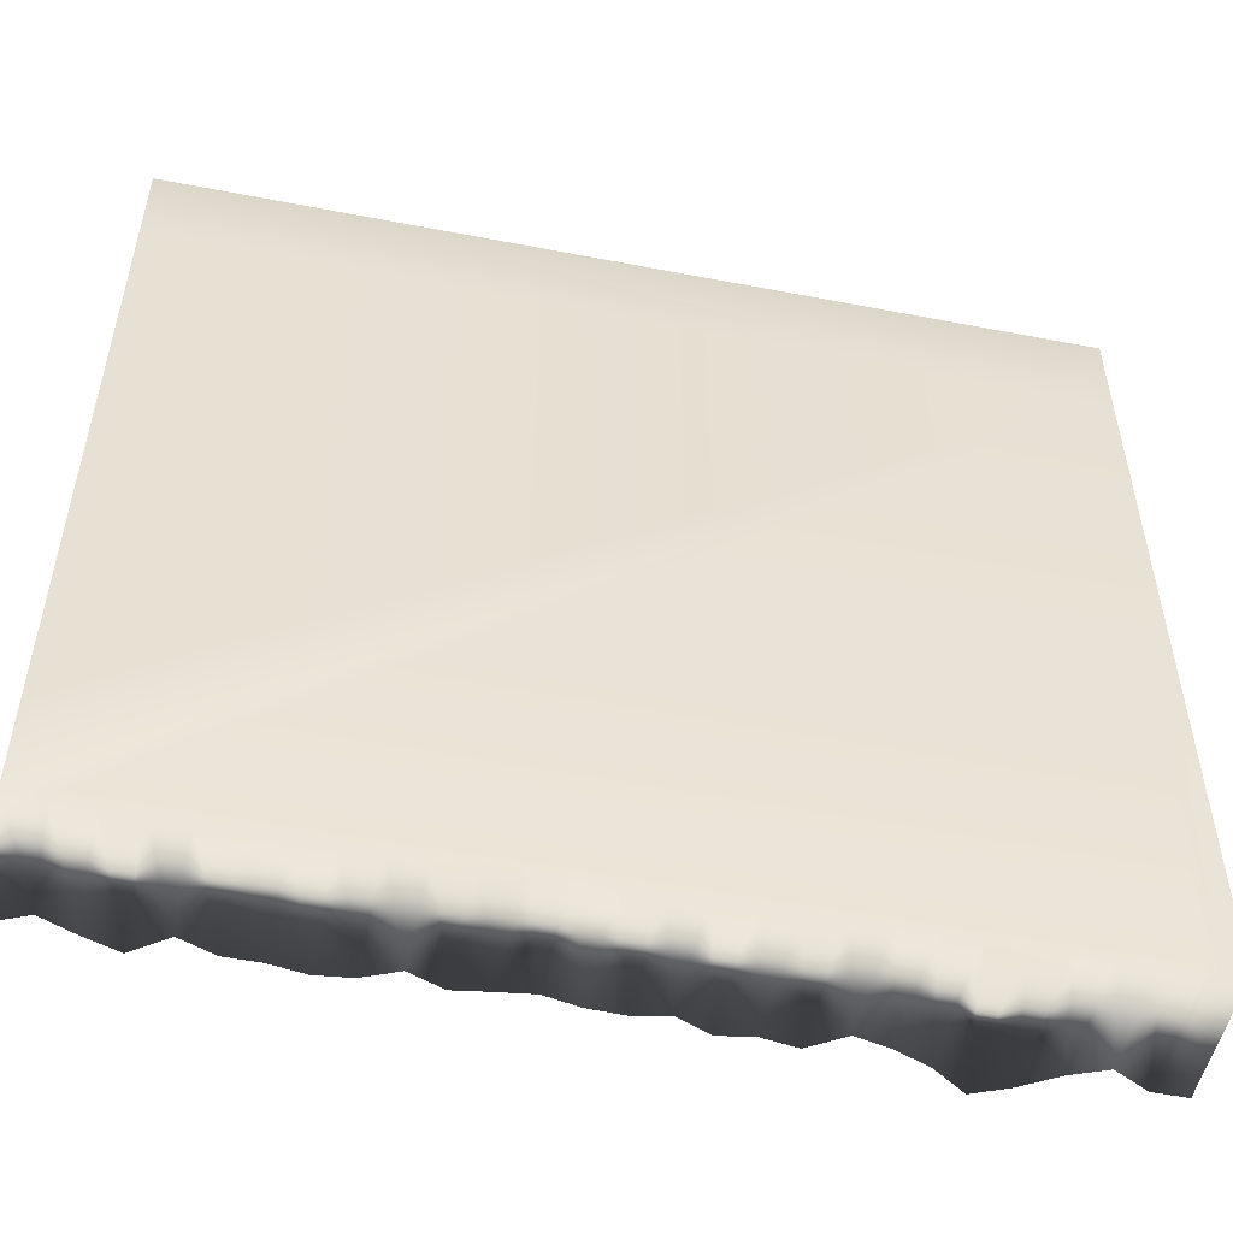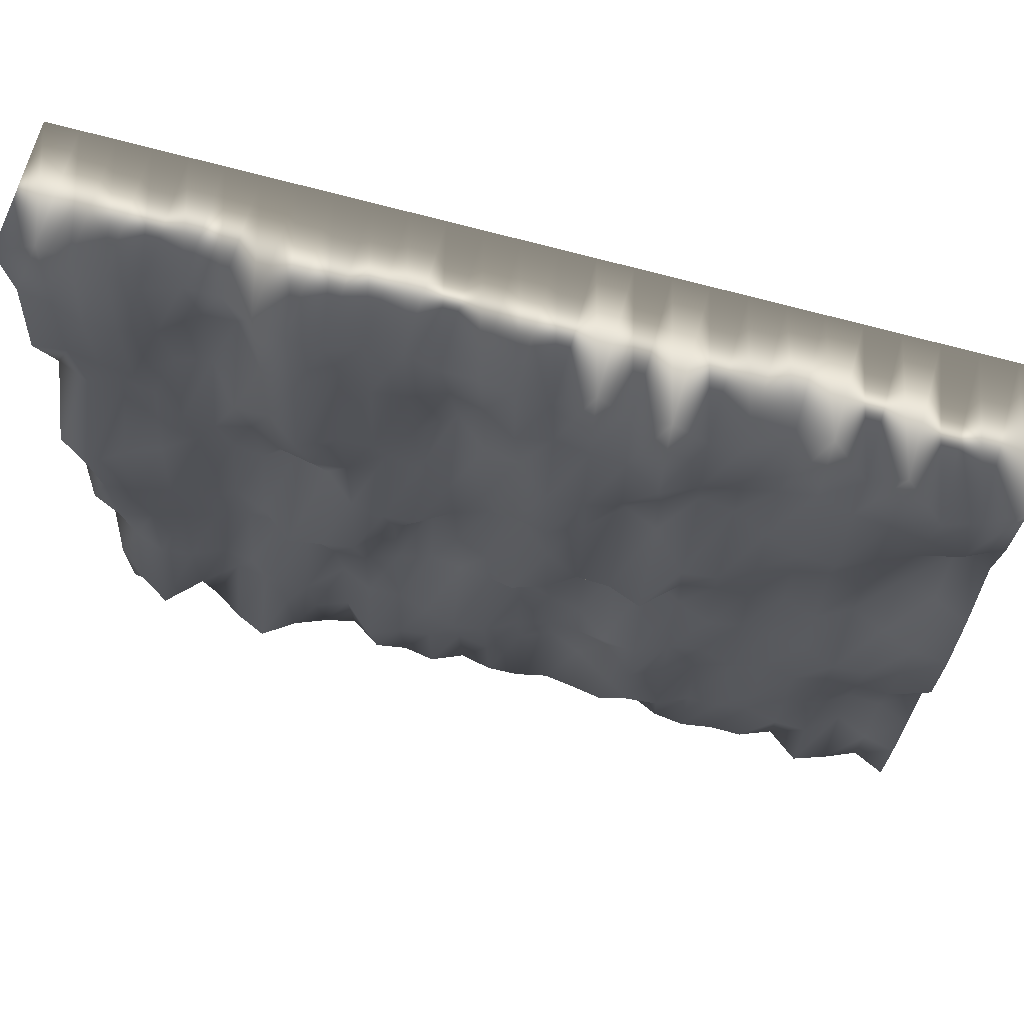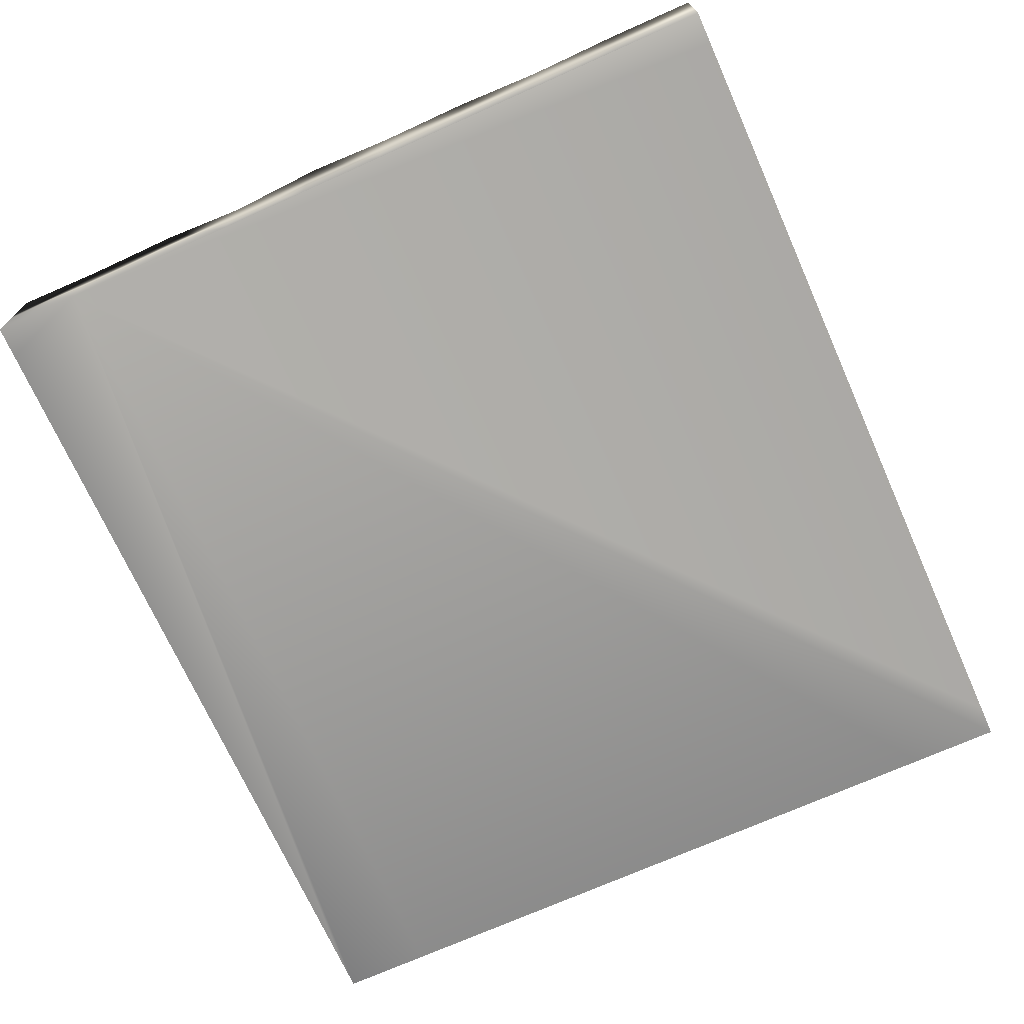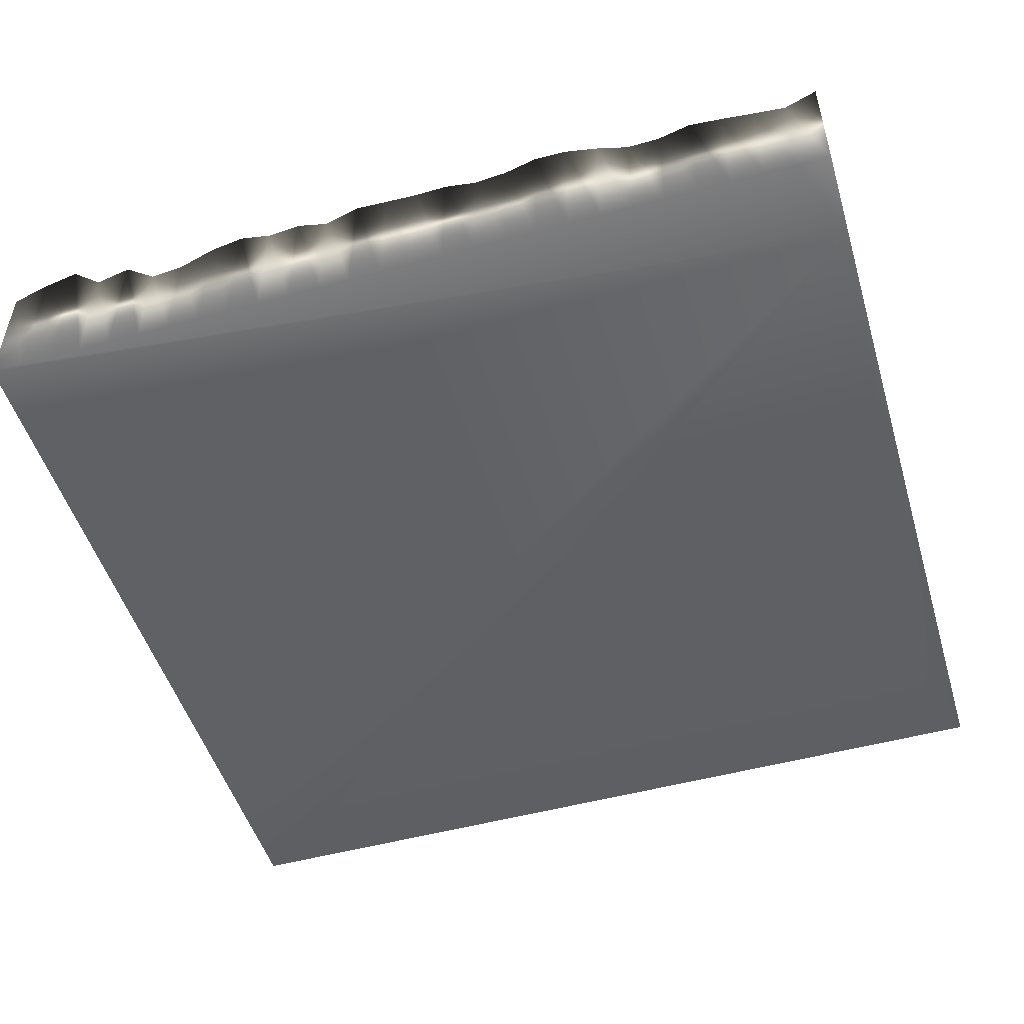
<metadata>
{"format":"obj","ext":"obj","renderer":"f3d","projection":"perspective","resolution":1024,"background":"white","views":[{"elev":-51.6,"azim":-11.8,"up":"+Z"},{"elev":69.1,"azim":-164.5,"up":"+Z"},{"elev":-71.4,"azim":114.1,"up":"+Y"},{"elev":-50.4,"azim":16.7,"up":"+Y"}]}
</metadata>
<code>
o Cube
v -0.9463 0.2583 0.8218
v -0.9463 0.538 0.8218
v -0.9463 0.2583 -0.9202
v -0.9463 0.538 -0.9202
v 0.9463 0.2583 0.8218
v 0.9463 0.538 0.8218
v 0.9463 0.2583 -0.9202
v 0.9463 0.538 -0.9202
v 0.3154 0.2583 -0.9202
v -0.3154 0.2583 -0.9202
v -0.3154 0.5108 -0.9202
v 0.3154 0.5538 -0.9202
v -0.3154 0.2583 0.8218
v 0.3154 0.2583 0.8218
v 0.3154 0.5647 0.8218
v -0.3154 0.5362 0.8218
v -0.9463 0.2583 -0.7267
v -0.9463 0.2583 -0.5331
v -0.9463 0.2583 -0.3396
v -0.9463 0.2583 -0.146
v -0.9463 0.2583 0.04756
v -0.9463 0.2583 0.2411
v -0.9463 0.2583 0.4347
v -0.9463 0.2583 0.6282
v -0.9463 0.5303 0.6282
v -0.9463 0.4976 0.4347
v -0.9463 0.5407 0.2411
v -0.9463 0.5669 0.04756
v -0.9463 0.5683 -0.146
v -0.9463 0.5116 -0.3396
v -0.9463 0.5241 -0.5331
v -0.9463 0.5363 -0.7267
v -0.3855 0.2583 -0.9202
v -0.4556 0.2583 -0.9202
v -0.5257 0.2583 -0.9202
v -0.5958 0.2583 -0.9202
v -0.6659 0.2583 -0.9202
v -0.736 0.2583 -0.9202
v -0.8061 0.2583 -0.9202
v -0.8762 0.2583 -0.9202
v 0.3855 0.5091 -0.9202
v 0.4556 0.5261 -0.9202
v 0.5257 0.5538 -0.9202
v 0.5958 0.6019 -0.9202
v 0.6659 0.5715 -0.9202
v 0.736 0.5285 -0.9202
v 0.8061 0.4998 -0.9202
v 0.8762 0.5372 -0.9202
v 0.9463 0.2583 0.6282
v 0.9463 0.2583 0.4347
v 0.9463 0.2583 0.2411
v 0.9463 0.2583 0.04756
v 0.9463 0.2583 -0.146
v 0.9463 0.2583 -0.3396
v 0.9463 0.2583 -0.5331
v 0.9463 0.2583 -0.7267
v 0.9463 0.5425 -0.7267
v 0.9463 0.5099 -0.5331
v 0.9463 0.5545 -0.3396
v 0.9463 0.5334 -0.146
v 0.9463 0.5791 0.04756
v 0.9463 0.4849 0.2411
v 0.9463 0.5422 0.4347
v 0.9463 0.516 0.6282
v 0.3855 0.2583 0.8218
v 0.4556 0.2583 0.8218
v 0.5257 0.2583 0.8218
v 0.5958 0.2583 0.8218
v 0.6659 0.2583 0.8218
v 0.736 0.2583 0.8218
v 0.8061 0.2583 0.8218
v 0.8762 0.2583 0.8218
v -0.3855 0.5555 0.8218
v -0.4556 0.538 0.8218
v -0.5257 0.499 0.8218
v -0.5958 0.4902 0.8218
v -0.6659 0.5515 0.8218
v -0.736 0.5278 0.8218
v -0.8061 0.5947 0.8218
v -0.8762 0.5726 0.8218
v 0.8762 0.2583 -0.9202
v 0.8061 0.2583 -0.9202
v 0.736 0.2583 -0.9202
v 0.6659 0.2583 -0.9202
v 0.5958 0.2583 -0.9202
v 0.5257 0.2583 -0.9202
v 0.4556 0.2583 -0.9202
v 0.3855 0.2583 -0.9202
v 0.2453 0.2583 -0.9202
v 0.1752 0.2583 -0.9202
v 0.1051 0.2583 -0.9202
v 0.03505 0.2583 -0.9202
v -0.03505 0.2583 -0.9202
v -0.1051 0.2583 -0.9202
v -0.1752 0.2583 -0.9202
v -0.2453 0.2583 -0.9202
v -0.8762 0.5066 -0.9202
v -0.8061 0.5364 -0.9202
v -0.736 0.5605 -0.9202
v -0.6659 0.5095 -0.9202
v -0.5958 0.5373 -0.9202
v -0.5257 0.5375 -0.9202
v -0.4556 0.5489 -0.9202
v -0.3855 0.5412 -0.9202
v -0.2453 0.5387 -0.9202
v -0.1752 0.5279 -0.9202
v -0.1051 0.5189 -0.9202
v -0.03505 0.5342 -0.9202
v 0.03505 0.5371 -0.9202
v 0.1051 0.5233 -0.9202
v 0.1752 0.5532 -0.9202
v 0.2453 0.5421 -0.9202
v -0.8762 0.2583 0.8218
v -0.8061 0.2583 0.8218
v -0.736 0.2583 0.8218
v -0.6659 0.2583 0.8218
v -0.5958 0.2583 0.8218
v -0.5257 0.2583 0.8218
v -0.4556 0.2583 0.8218
v -0.3855 0.2583 0.8218
v -0.2453 0.2583 0.8218
v -0.1752 0.2583 0.8218
v -0.1051 0.2583 0.8218
v -0.03505 0.2583 0.8218
v 0.03505 0.2583 0.8218
v 0.1051 0.2583 0.8218
v 0.1752 0.2583 0.8218
v 0.2453 0.2583 0.8218
v 0.8762 0.5027 0.8218
v 0.8061 0.5135 0.8218
v 0.736 0.5259 0.8218
v 0.6659 0.5359 0.8218
v 0.5958 0.5119 0.8218
v 0.5257 0.5104 0.8218
v 0.4556 0.5405 0.8218
v 0.3855 0.5619 0.8218
v 0.2453 0.5385 0.8218
v 0.1752 0.5304 0.8218
v 0.1051 0.5466 0.8218
v 0.03505 0.5444 0.8218
v -0.03505 0.5491 0.8218
v -0.1051 0.554 0.8218
v -0.1752 0.5212 0.8218
v -0.2453 0.5453 0.8218
v 0.3154 0.5892 -0.7267
v 0.3154 0.5414 -0.5331
v 0.3154 0.5357 -0.3396
v 0.3154 0.5828 -0.146
v 0.3154 0.5563 0.04756
v 0.3154 0.5534 0.2411
v 0.3154 0.5724 0.4347
v 0.3154 0.5153 0.6282
v -0.3154 0.5799 -0.7267
v -0.3154 0.5824 -0.5331
v -0.3154 0.585 -0.3396
v -0.3154 0.4765 -0.146
v -0.3154 0.6136 0.04756
v -0.3154 0.5147 0.2411
v -0.3154 0.5281 0.4347
v -0.3154 0.592 0.6282
v 0.2453 0.5616 -0.7267
v 0.2453 0.5371 -0.5331
v 0.2453 0.5124 -0.3396
v 0.2453 0.5147 -0.146
v 0.2453 0.5657 0.04756
v 0.2453 0.5049 0.2411
v 0.2453 0.5676 0.4347
v 0.2453 0.5397 0.6282
v 0.1752 0.5518 -0.7267
v 0.1752 0.5561 -0.5331
v 0.1752 0.4924 -0.3396
v 0.1752 0.4519 -0.146
v 0.1752 0.5596 0.04756
v 0.1752 0.5165 0.2411
v 0.1752 0.515 0.4347
v 0.1752 0.5292 0.6282
v 0.1051 0.5353 -0.7267
v 0.1051 0.5773 -0.5331
v 0.1051 0.4999 -0.3396
v 0.1051 0.5052 -0.146
v 0.1051 0.5173 0.04756
v 0.1051 0.5379 0.2411
v 0.1051 0.4611 0.4347
v 0.1051 0.5029 0.6282
v 0.03505 0.5467 -0.7267
v 0.03505 0.566 -0.5331
v 0.03505 0.507 -0.3396
v 0.03505 0.5274 -0.146
v 0.03505 0.4952 0.04756
v 0.03505 0.5374 0.2411
v 0.03505 0.5193 0.4347
v 0.03505 0.5185 0.6282
v -0.03505 0.4968 -0.7267
v -0.03505 0.5295 -0.5331
v -0.03505 0.4897 -0.3396
v -0.03505 0.58 -0.146
v -0.03505 0.5001 0.04756
v -0.03505 0.566 0.2411
v -0.03505 0.5263 0.4347
v -0.03505 0.5583 0.6282
v -0.1051 0.4696 -0.7267
v -0.1051 0.5088 -0.5331
v -0.1051 0.5139 -0.3396
v -0.1051 0.5576 -0.146
v -0.1051 0.5549 0.04756
v -0.1051 0.5804 0.2411
v -0.1051 0.5833 0.4347
v -0.1051 0.541 0.6282
v -0.1752 0.498 -0.7267
v -0.1752 0.5108 -0.5331
v -0.1752 0.5254 -0.3396
v -0.1752 0.5118 -0.146
v -0.1752 0.5862 0.04756
v -0.1752 0.5471 0.2411
v -0.1752 0.5805 0.4347
v -0.1752 0.5501 0.6282
v -0.2453 0.5393 -0.7267
v -0.2453 0.5247 -0.5331
v -0.2453 0.5791 -0.3396
v -0.2453 0.4822 -0.146
v -0.2453 0.5882 0.04756
v -0.2453 0.485 0.2411
v -0.2453 0.5543 0.4347
v -0.2453 0.5516 0.6282
v 0.8762 0.5973 -0.7267
v 0.8762 0.5548 -0.5331
v 0.8762 0.583 -0.3396
v 0.8762 0.5912 -0.146
v 0.8762 0.6177 0.04756
v 0.8762 0.5117 0.2411
v 0.8762 0.534 0.4347
v 0.8762 0.5249 0.6282
v 0.8061 0.639 -0.7267
v 0.8061 0.5784 -0.5331
v 0.8061 0.5659 -0.3396
v 0.8061 0.5806 -0.146
v 0.8061 0.5726 0.04756
v 0.8061 0.49 0.2411
v 0.8061 0.5451 0.4347
v 0.8061 0.5484 0.6282
v 0.736 0.5686 -0.7267
v 0.736 0.5693 -0.5331
v 0.736 0.5476 -0.3396
v 0.736 0.5609 -0.146
v 0.736 0.5454 0.04756
v 0.736 0.4985 0.2411
v 0.736 0.5504 0.4347
v 0.736 0.5471 0.6282
v 0.6659 0.5085 -0.7267
v 0.6659 0.5395 -0.5331
v 0.6659 0.5257 -0.3396
v 0.6659 0.5596 -0.146
v 0.6659 0.495 0.04756
v 0.6659 0.5398 0.2411
v 0.6659 0.4955 0.4347
v 0.6659 0.5285 0.6282
v 0.5958 0.5171 -0.7267
v 0.5958 0.5469 -0.5331
v 0.5958 0.5033 -0.3396
v 0.5958 0.5286 -0.146
v 0.5958 0.4942 0.04756
v 0.5958 0.5365 0.2411
v 0.5958 0.4782 0.4347
v 0.5958 0.4719 0.6282
v 0.5257 0.5622 -0.7267
v 0.5257 0.5779 -0.5331
v 0.5257 0.5008 -0.3396
v 0.5257 0.5525 -0.146
v 0.5257 0.5034 0.04756
v 0.5257 0.5187 0.2411
v 0.5257 0.5622 0.4347
v 0.5257 0.4673 0.6282
v 0.4556 0.5536 -0.7267
v 0.4556 0.5754 -0.5331
v 0.4556 0.5051 -0.3396
v 0.4556 0.6057 -0.146
v 0.4556 0.4584 0.04756
v 0.4556 0.5494 0.2411
v 0.4556 0.5604 0.4347
v 0.4556 0.5512 0.6282
v 0.3855 0.5272 -0.7267
v 0.3855 0.5095 -0.5331
v 0.3855 0.5378 -0.3396
v 0.3855 0.5938 -0.146
v 0.3855 0.5 0.04756
v 0.3855 0.5624 0.2411
v 0.3855 0.6096 0.4347
v 0.3855 0.5734 0.6282
v -0.3855 0.573 -0.7267
v -0.3855 0.5445 -0.5331
v -0.3855 0.5561 -0.3396
v -0.3855 0.5164 -0.146
v -0.3855 0.546 0.04756
v -0.3855 0.5902 0.2411
v -0.3855 0.5048 0.4347
v -0.3855 0.5603 0.6282
v -0.4556 0.5399 -0.7267
v -0.4556 0.5187 -0.5331
v -0.4556 0.5425 -0.3396
v -0.4556 0.5448 -0.146
v -0.4556 0.5339 0.04756
v -0.4556 0.5807 0.2411
v -0.4556 0.5119 0.4347
v -0.4556 0.5451 0.6282
v -0.5257 0.5378 -0.7267
v -0.5257 0.503 -0.5331
v -0.5257 0.5591 -0.3396
v -0.5257 0.5323 -0.146
v -0.5257 0.5286 0.04756
v -0.5257 0.5445 0.2411
v -0.5257 0.5419 0.4347
v -0.5257 0.5299 0.6282
v -0.5958 0.5265 -0.7267
v -0.5958 0.5517 -0.5331
v -0.5958 0.5432 -0.3396
v -0.5958 0.5304 -0.146
v -0.5958 0.5167 0.04756
v -0.5958 0.5271 0.2411
v -0.5958 0.5659 0.4347
v -0.5958 0.5188 0.6282
v -0.6659 0.5422 -0.7267
v -0.6659 0.5432 -0.5331
v -0.6659 0.5537 -0.3396
v -0.6659 0.5428 -0.146
v -0.6659 0.5421 0.04756
v -0.6659 0.5128 0.2411
v -0.6659 0.5686 0.4347
v -0.6659 0.5371 0.6282
v -0.736 0.5426 -0.7267
v -0.736 0.5363 -0.5331
v -0.736 0.5343 -0.3396
v -0.736 0.5699 -0.146
v -0.736 0.5022 0.04756
v -0.736 0.5231 0.2411
v -0.736 0.5382 0.4347
v -0.736 0.5428 0.6282
v -0.8061 0.4912 -0.7267
v -0.8061 0.4947 -0.5331
v -0.8061 0.5332 -0.3396
v -0.8061 0.5637 -0.146
v -0.8061 0.532 0.04756
v -0.8061 0.4899 0.2411
v -0.8061 0.5089 0.4347
v -0.8061 0.5523 0.6282
v -0.8762 0.5214 -0.7267
v -0.8762 0.497 -0.5331
v -0.8762 0.5333 -0.3396
v -0.8762 0.5418 -0.146
v -0.8762 0.5595 0.04756
v -0.8762 0.5101 0.2411
v -0.8762 0.485 0.4347
v -0.8762 0.5637 0.6282
f 1 2 25 24
f 9 12 41 88
f 7 8 57 56
f 13 16 73 120
f 352 25 2 80
f 288 152 15 136
f 224 160 16 144
f 5 6 129 72
f 14 15 137 128
f 3 4 97 40
f 10 11 105 96
f 89 112 12 9
f 96 105 106 95
f 95 106 107 94
f 94 107 108 93
f 93 108 109 92
f 92 109 110 91
f 91 110 111 90
f 90 111 112 89
f 33 104 11 10
f 40 97 98 39
f 39 98 99 38
f 38 99 100 37
f 37 100 101 36
f 36 101 102 35
f 35 102 103 34
f 34 103 104 33
f 121 144 16 13
f 128 137 138 127
f 127 138 139 126
f 126 139 140 125
f 125 140 141 124
f 124 141 142 123
f 123 142 143 122
f 122 143 144 121
f 65 136 15 14
f 72 129 130 71
f 71 130 131 70
f 70 131 132 69
f 69 132 133 68
f 68 133 134 67
f 67 134 135 66
f 66 135 136 65
f 152 168 137 15
f 168 176 138 137
f 176 184 139 138
f 184 192 140 139
f 192 200 141 140
f 200 208 142 141
f 208 216 143 142
f 216 224 144 143
f 12 112 161 145
f 145 161 162 146
f 146 162 163 147
f 147 163 164 148
f 148 164 165 149
f 149 165 166 150
f 150 166 167 151
f 151 167 168 152
f 112 111 169 161
f 161 169 170 162
f 162 170 171 163
f 163 171 172 164
f 164 172 173 165
f 165 173 174 166
f 166 174 175 167
f 167 175 176 168
f 111 110 177 169
f 169 177 178 170
f 170 178 179 171
f 171 179 180 172
f 172 180 181 173
f 173 181 182 174
f 174 182 183 175
f 175 183 184 176
f 110 109 185 177
f 177 185 186 178
f 178 186 187 179
f 179 187 188 180
f 180 188 189 181
f 181 189 190 182
f 182 190 191 183
f 183 191 192 184
f 109 108 193 185
f 185 193 194 186
f 186 194 195 187
f 187 195 196 188
f 188 196 197 189
f 189 197 198 190
f 190 198 199 191
f 191 199 200 192
f 108 107 201 193
f 193 201 202 194
f 194 202 203 195
f 195 203 204 196
f 196 204 205 197
f 197 205 206 198
f 198 206 207 199
f 199 207 208 200
f 107 106 209 201
f 201 209 210 202
f 202 210 211 203
f 203 211 212 204
f 204 212 213 205
f 205 213 214 206
f 206 214 215 207
f 207 215 216 208
f 106 105 217 209
f 209 217 218 210
f 210 218 219 211
f 211 219 220 212
f 212 220 221 213
f 213 221 222 214
f 214 222 223 215
f 215 223 224 216
f 105 11 153 217
f 217 153 154 218
f 218 154 155 219
f 219 155 156 220
f 220 156 157 221
f 221 157 158 222
f 222 158 159 223
f 223 159 160 224
f 64 232 129 6
f 232 240 130 129
f 240 248 131 130
f 248 256 132 131
f 256 264 133 132
f 264 272 134 133
f 272 280 135 134
f 280 288 136 135
f 8 48 225 57
f 57 225 226 58
f 58 226 227 59
f 59 227 228 60
f 60 228 229 61
f 61 229 230 62
f 62 230 231 63
f 63 231 232 64
f 48 47 233 225
f 225 233 234 226
f 226 234 235 227
f 227 235 236 228
f 228 236 237 229
f 229 237 238 230
f 230 238 239 231
f 231 239 240 232
f 47 46 241 233
f 233 241 242 234
f 234 242 243 235
f 235 243 244 236
f 236 244 245 237
f 237 245 246 238
f 238 246 247 239
f 239 247 248 240
f 46 45 249 241
f 241 249 250 242
f 242 250 251 243
f 243 251 252 244
f 244 252 253 245
f 245 253 254 246
f 246 254 255 247
f 247 255 256 248
f 45 44 257 249
f 249 257 258 250
f 250 258 259 251
f 251 259 260 252
f 252 260 261 253
f 253 261 262 254
f 254 262 263 255
f 255 263 264 256
f 44 43 265 257
f 257 265 266 258
f 258 266 267 259
f 259 267 268 260
f 260 268 269 261
f 261 269 270 262
f 262 270 271 263
f 263 271 272 264
f 43 42 273 265
f 265 273 274 266
f 266 274 275 267
f 267 275 276 268
f 268 276 277 269
f 269 277 278 270
f 270 278 279 271
f 271 279 280 272
f 42 41 281 273
f 273 281 282 274
f 274 282 283 275
f 275 283 284 276
f 276 284 285 277
f 277 285 286 278
f 278 286 287 279
f 279 287 288 280
f 41 12 145 281
f 281 145 146 282
f 282 146 147 283
f 283 147 148 284
f 284 148 149 285
f 285 149 150 286
f 286 150 151 287
f 287 151 152 288
f 160 296 73 16
f 296 304 74 73
f 304 312 75 74
f 312 320 76 75
f 320 328 77 76
f 328 336 78 77
f 336 344 79 78
f 344 352 80 79
f 11 104 289 153
f 153 289 290 154
f 154 290 291 155
f 155 291 292 156
f 156 292 293 157
f 157 293 294 158
f 158 294 295 159
f 159 295 296 160
f 104 103 297 289
f 289 297 298 290
f 290 298 299 291
f 291 299 300 292
f 292 300 301 293
f 293 301 302 294
f 294 302 303 295
f 295 303 304 296
f 103 102 305 297
f 297 305 306 298
f 298 306 307 299
f 299 307 308 300
f 300 308 309 301
f 301 309 310 302
f 302 310 311 303
f 303 311 312 304
f 102 101 313 305
f 305 313 314 306
f 306 314 315 307
f 307 315 316 308
f 308 316 317 309
f 309 317 318 310
f 310 318 319 311
f 311 319 320 312
f 101 100 321 313
f 313 321 322 314
f 314 322 323 315
f 315 323 324 316
f 316 324 325 317
f 317 325 326 318
f 318 326 327 319
f 319 327 328 320
f 100 99 329 321
f 321 329 330 322
f 322 330 331 323
f 323 331 332 324
f 324 332 333 325
f 325 333 334 326
f 326 334 335 327
f 327 335 336 328
f 99 98 337 329
f 329 337 338 330
f 330 338 339 331
f 331 339 340 332
f 332 340 341 333
f 333 341 342 334
f 334 342 343 335
f 335 343 344 336
f 98 97 345 337
f 337 345 346 338
f 338 346 347 339
f 339 347 348 340
f 340 348 349 341
f 341 349 350 342
f 342 350 351 343
f 343 351 352 344
f 97 4 32 345
f 345 32 31 346
f 346 31 30 347
f 347 30 29 348
f 348 29 28 349
f 349 28 27 350
f 350 27 26 351
f 351 26 25 352
f 113 80 2 1
f 120 73 74 119
f 119 74 75 118
f 118 75 76 117
f 117 76 77 116
f 116 77 78 115
f 115 78 79 114
f 114 79 80 113
f 49 64 6 5
f 56 57 58 55
f 55 58 59 54
f 54 59 60 53
f 53 60 61 52
f 52 61 62 51
f 51 62 63 50
f 50 63 64 49
f 81 48 8 7
f 88 41 42 87
f 87 42 43 86
f 86 43 44 85
f 85 44 45 84
f 84 45 46 83
f 83 46 47 82
f 82 47 48 81
f 17 32 4 3
f 24 25 26 23
f 23 26 27 22
f 22 27 28 21
f 21 28 29 20
f 20 29 30 19
f 19 30 31 18
f 18 31 32 17
f 49 5 72 71 70 69 68 67 66 65 14 128 127 126 125 124 123 122 121 13 120 119 118 117 116 115 114 113 1 24 23 22 21 20 19 18 17 3 40 39 38 37 36 35 34 33 10 96 95 94 93 92 91 90 89 9 88 87 86 85 84 83 82 81 7 56 55 54 53 52 51 50

</code>
